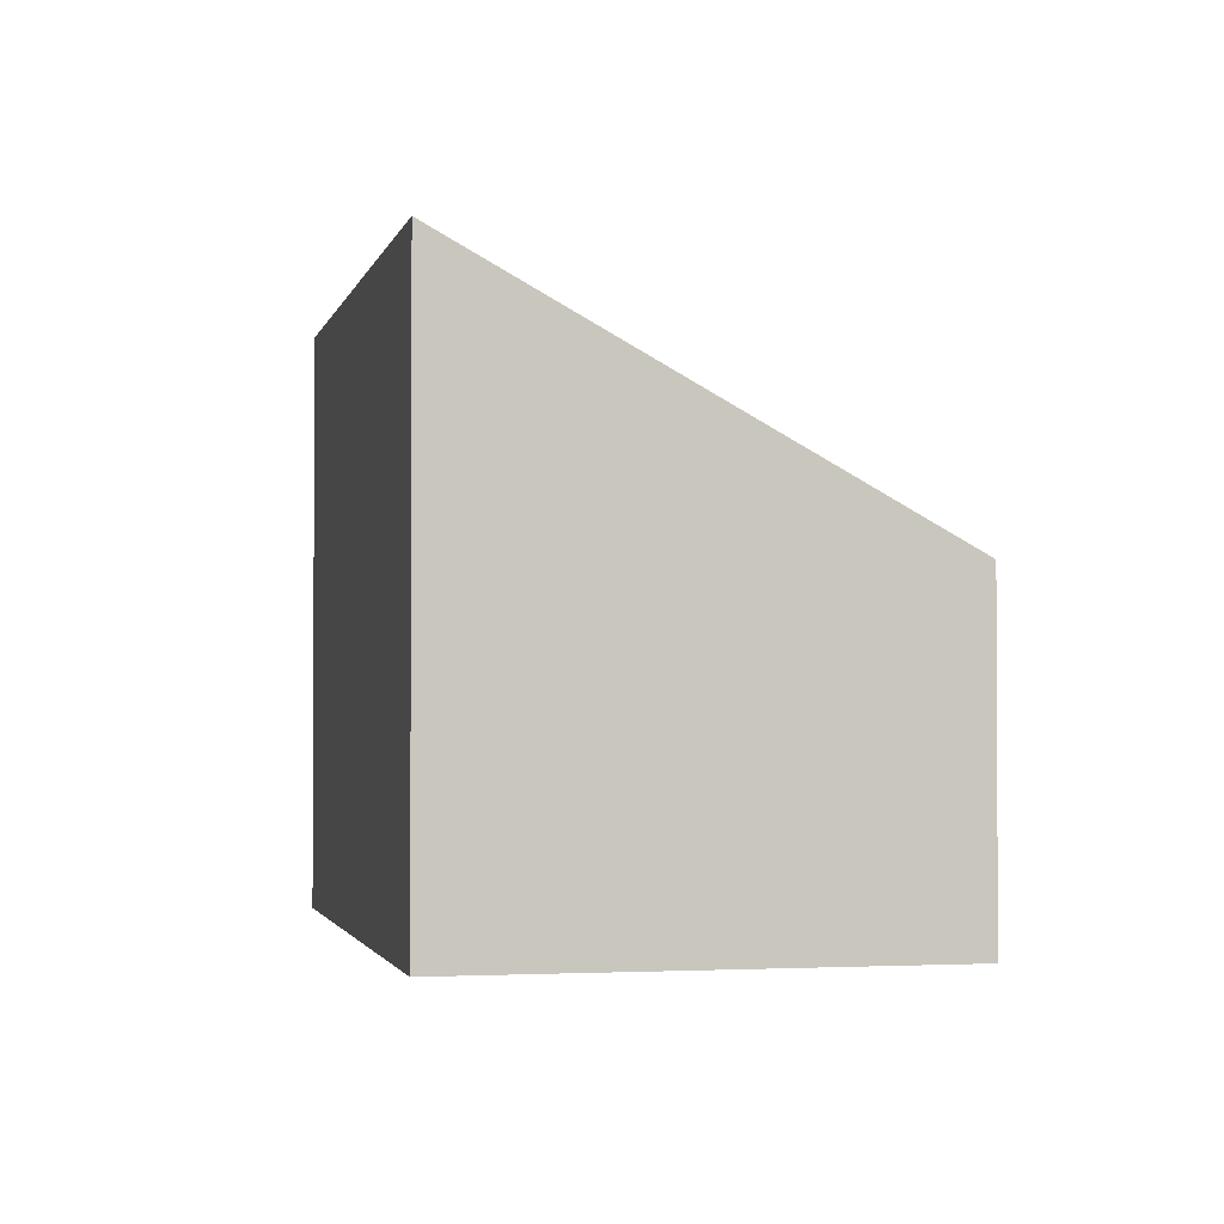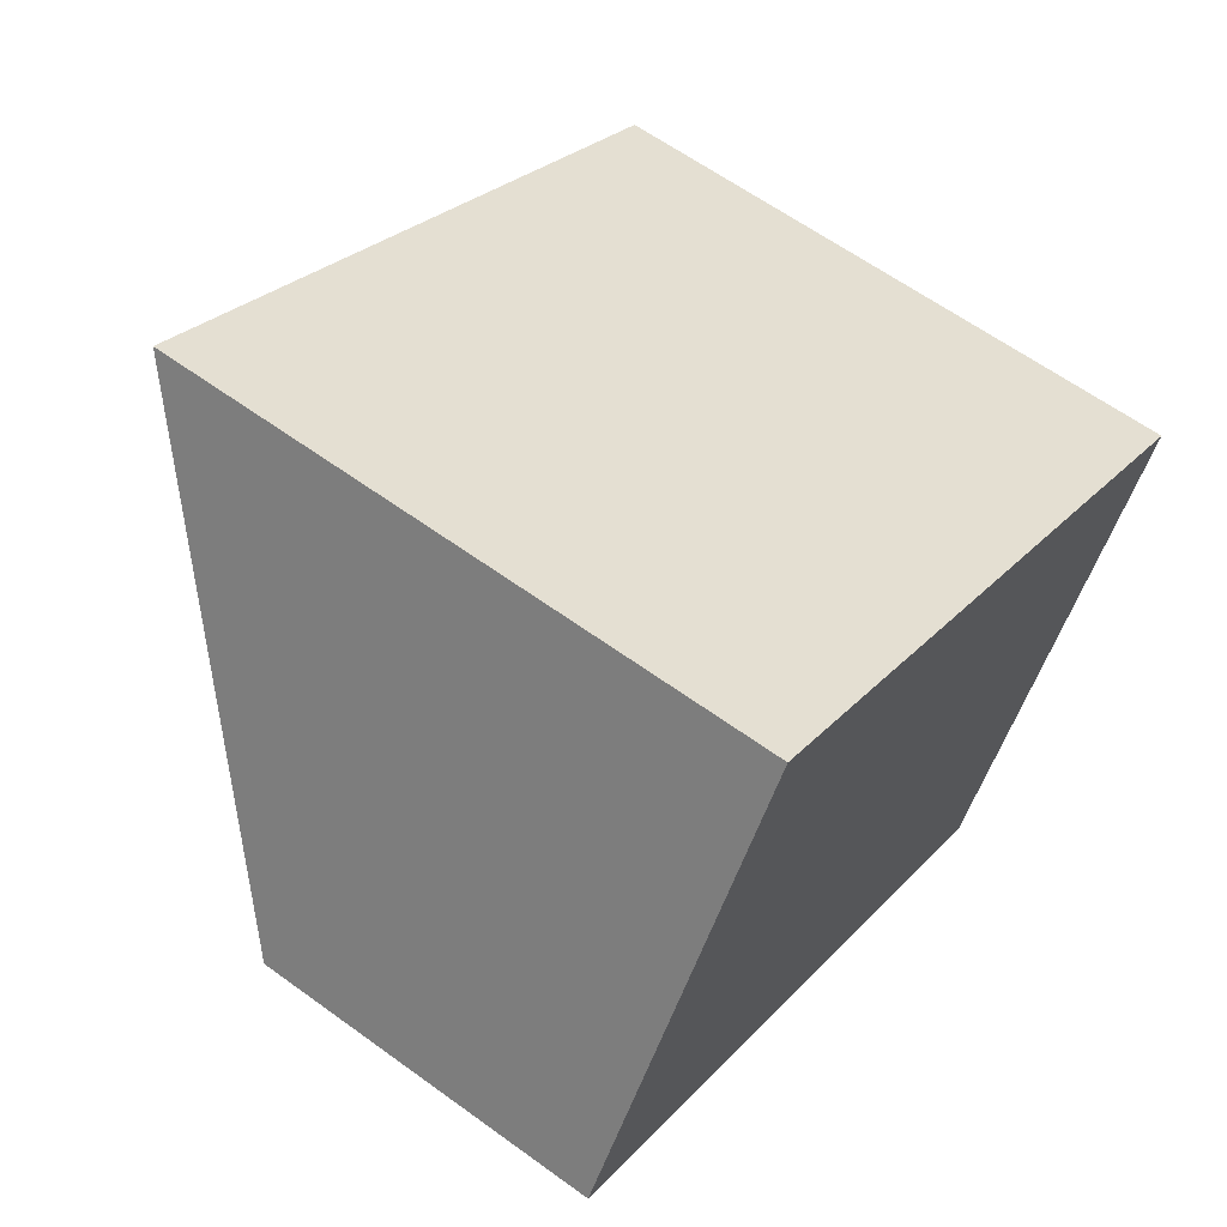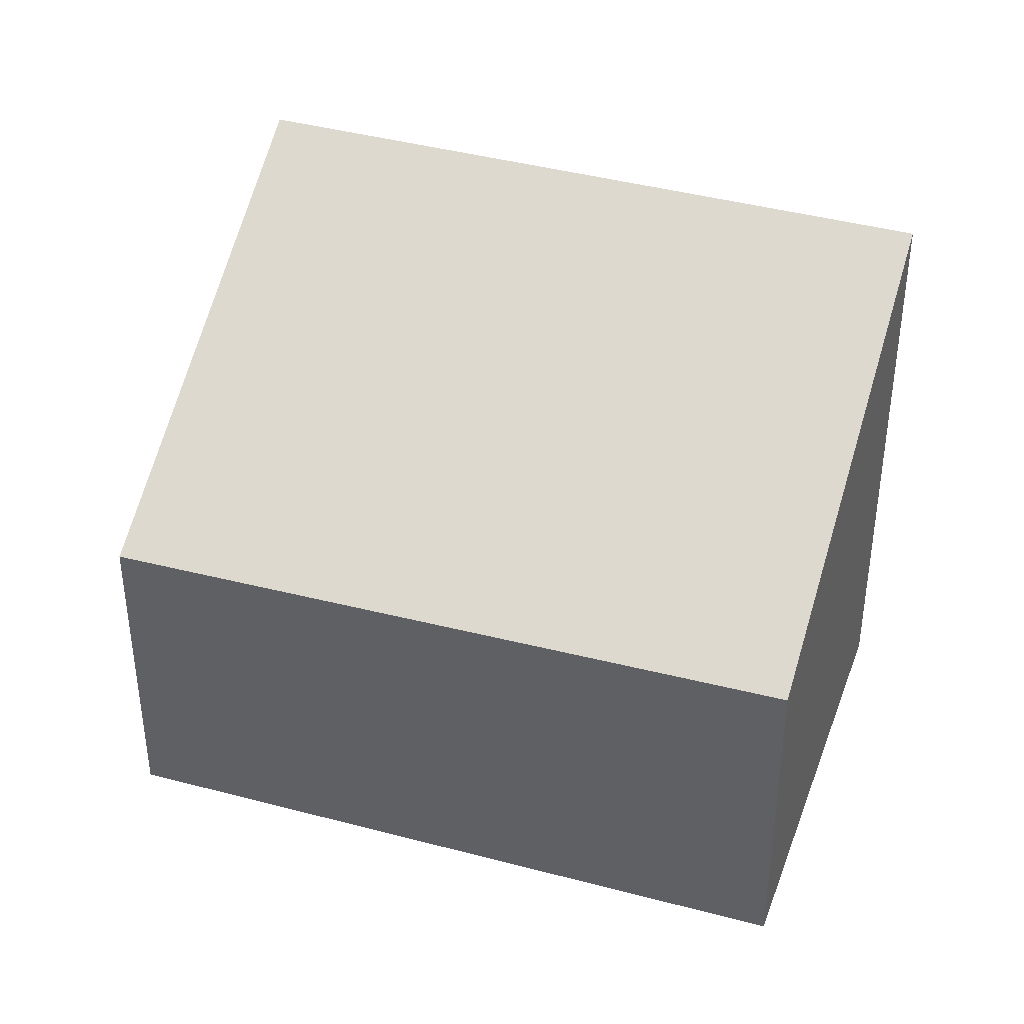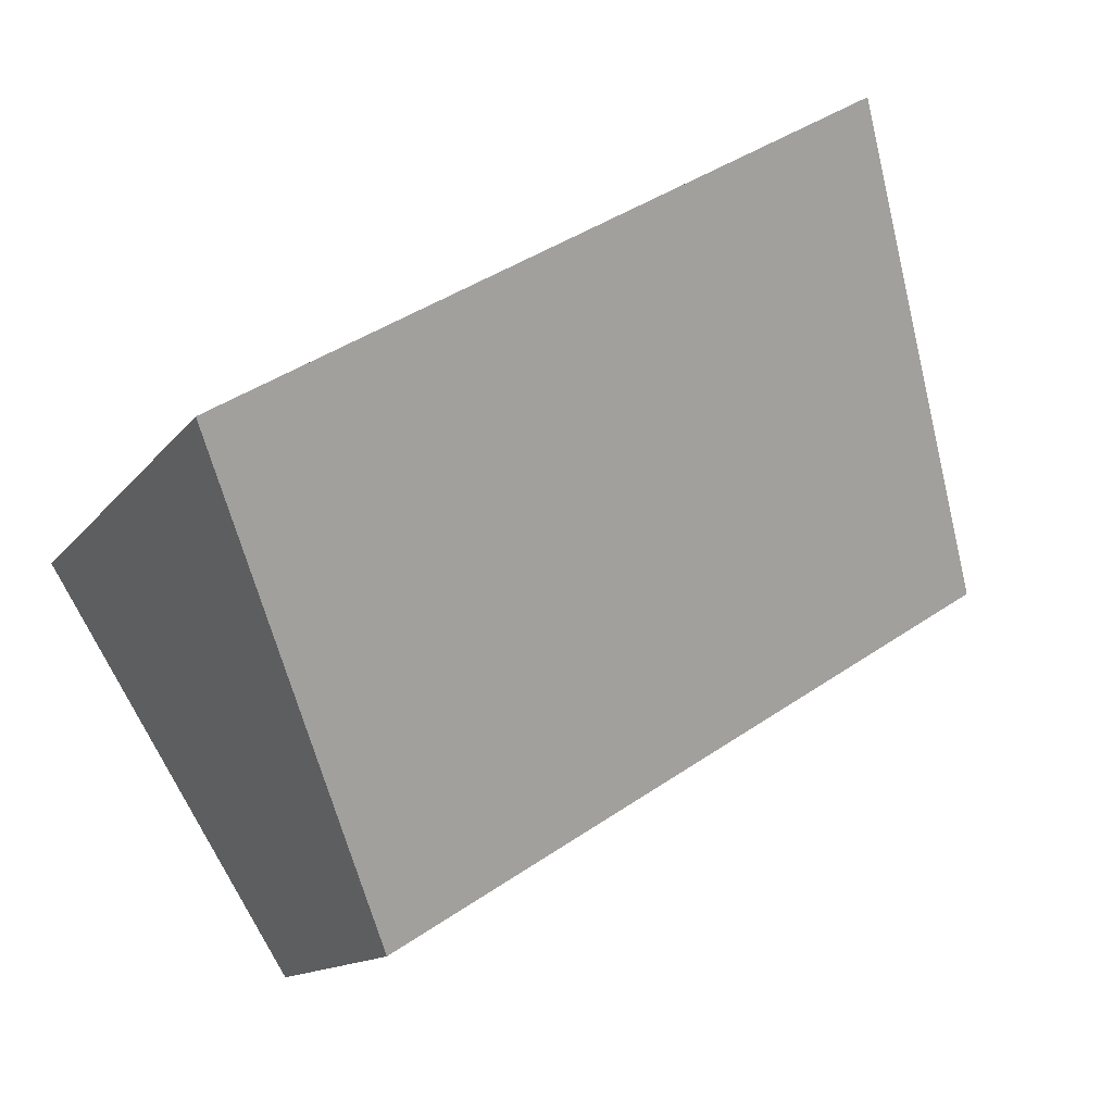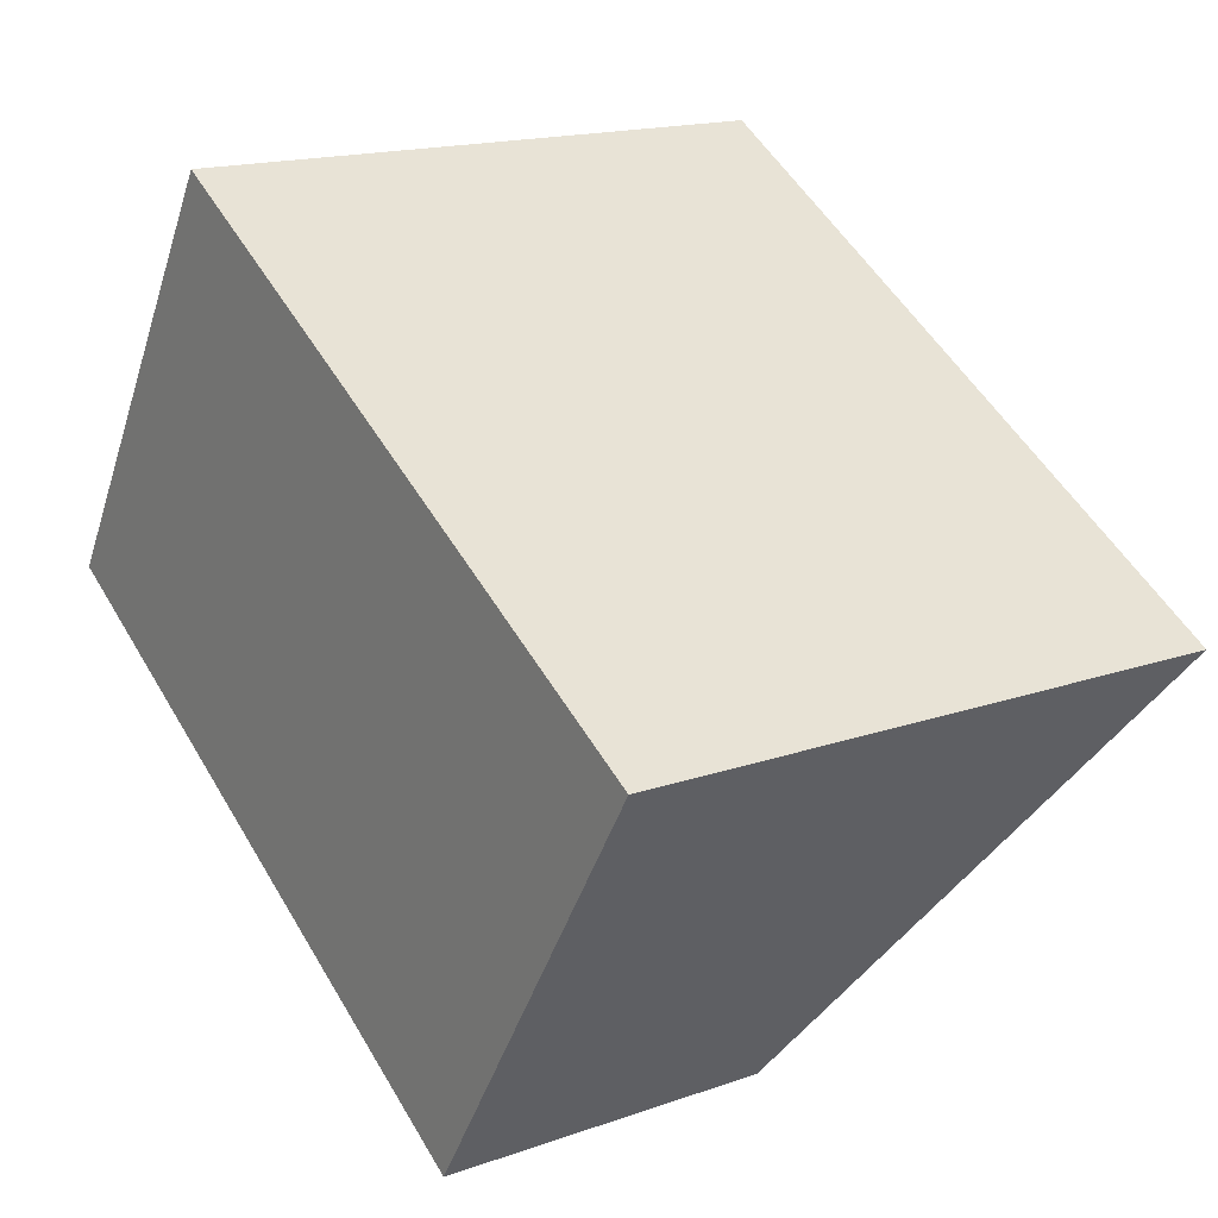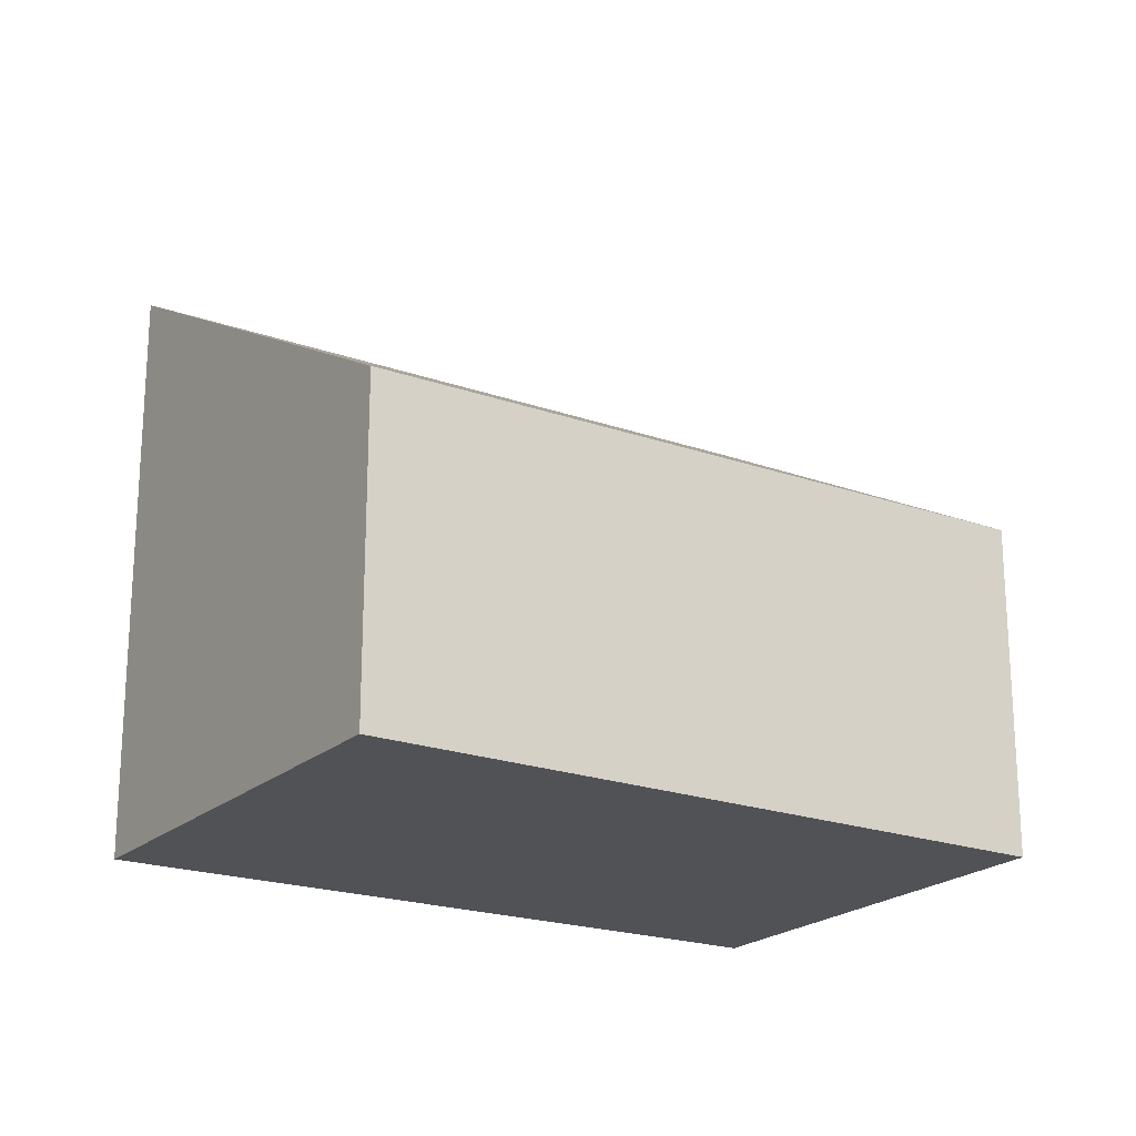
<metadata>
{"format":"obj","ext":"obj","renderer":"f3d","projection":"perspective","resolution":1024,"background":"white","views":[{"elev":-1.9,"azim":108.7,"up":"+Y"},{"elev":61.7,"azim":-53.5,"up":"+Z"},{"elev":39.4,"azim":-129.9,"up":"+Y"},{"elev":-12.7,"azim":158.1,"up":"+Z"},{"elev":16.5,"azim":54.2,"up":"+Z"},{"elev":-21.0,"azim":178.6,"up":"+Y"}]}
</metadata>
<code>
v  0 4.196 2.569e-16
v  10.83 7.384 0.362
v  7.641 4.106 -4.754
v  3.013 7.384 5.029
v  10.83 -2.217e-17 0.362
v  7.641 2.911e-16 -4.754
v  0 0 0
v  3.013 -3.079e-16 5.029
g defaultobject
f 1 2 3
f 2 1 4
f 5 3 2
f 3 5 6
f 3 7 1
f 7 3 6
f 1 8 4
f 8 1 7
f 8 2 4
f 2 8 5
f 8 6 5
f 6 8 7

</code>
